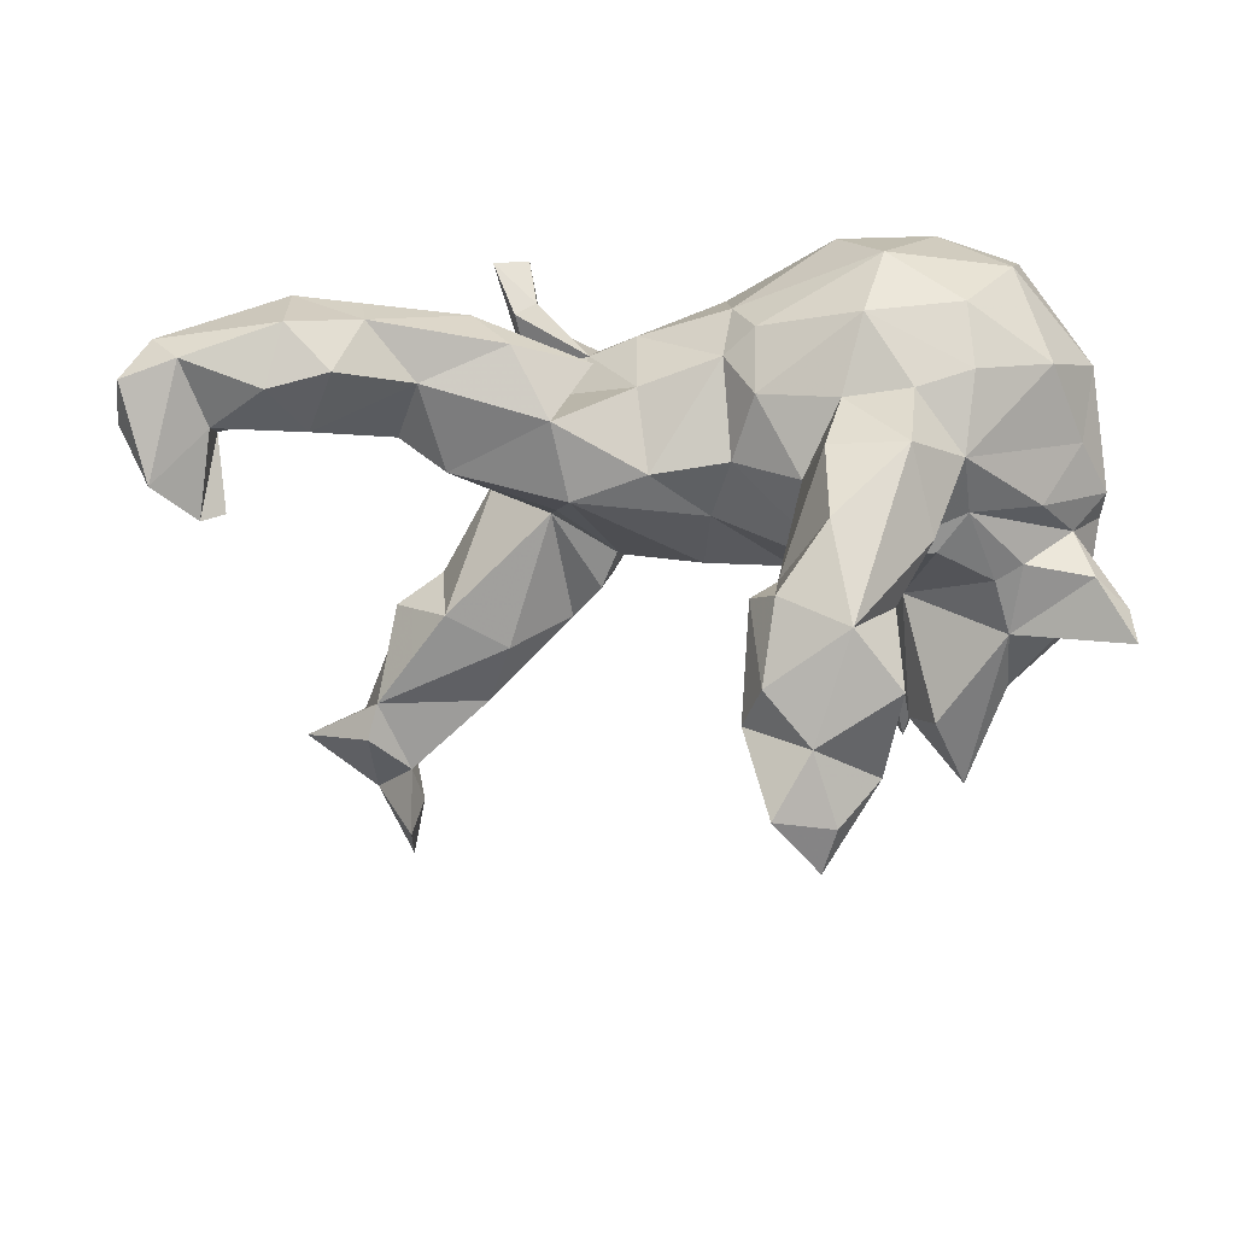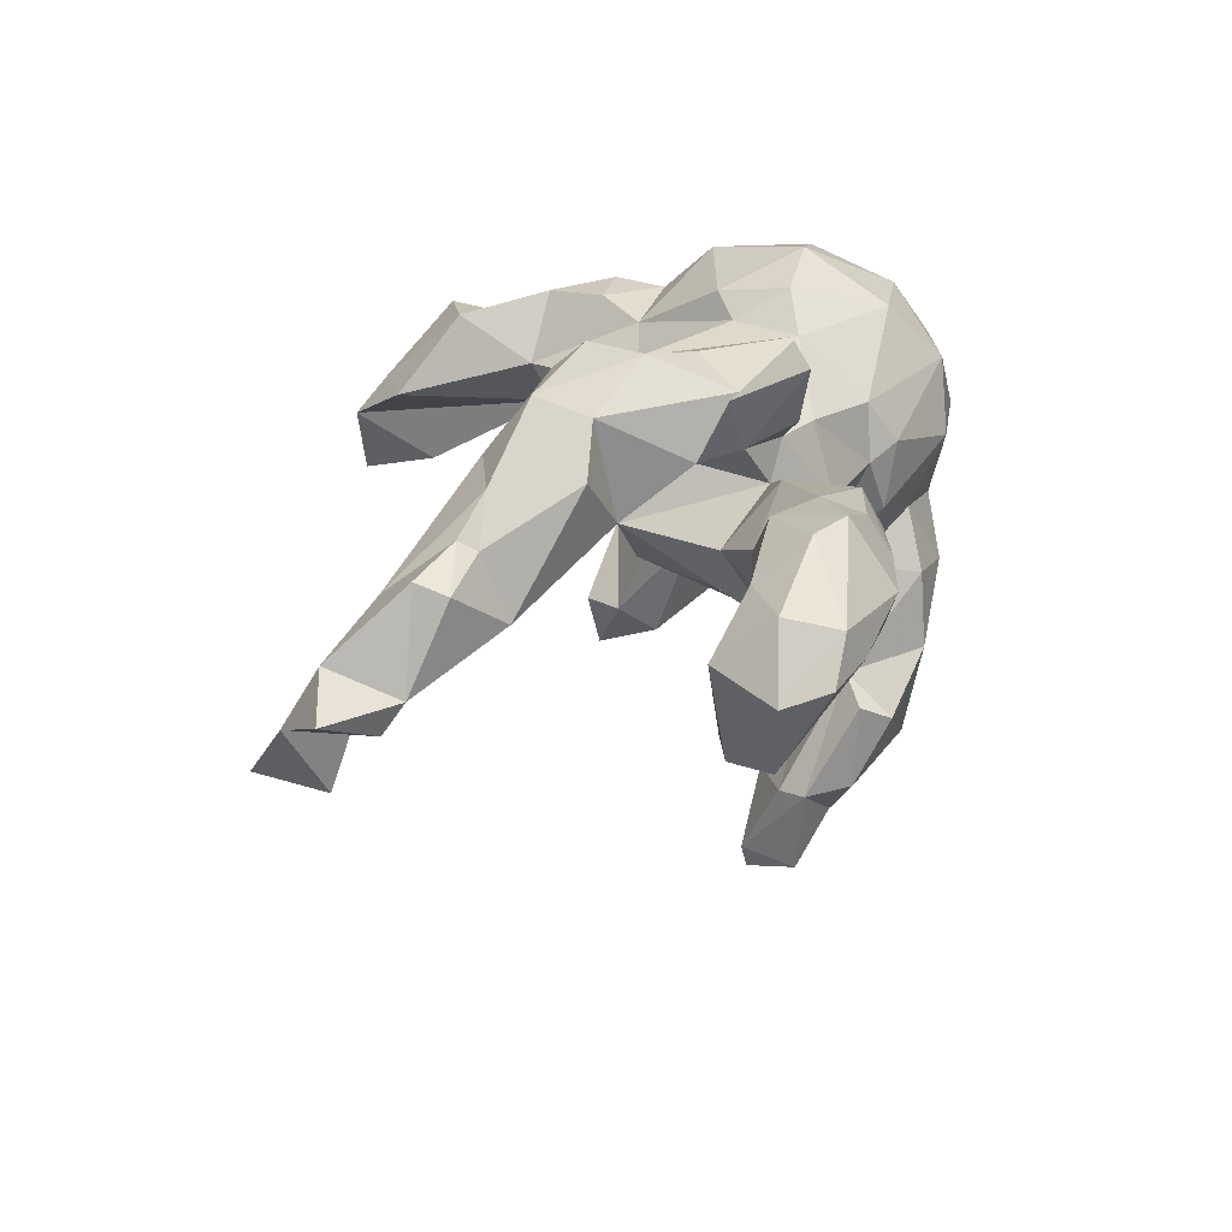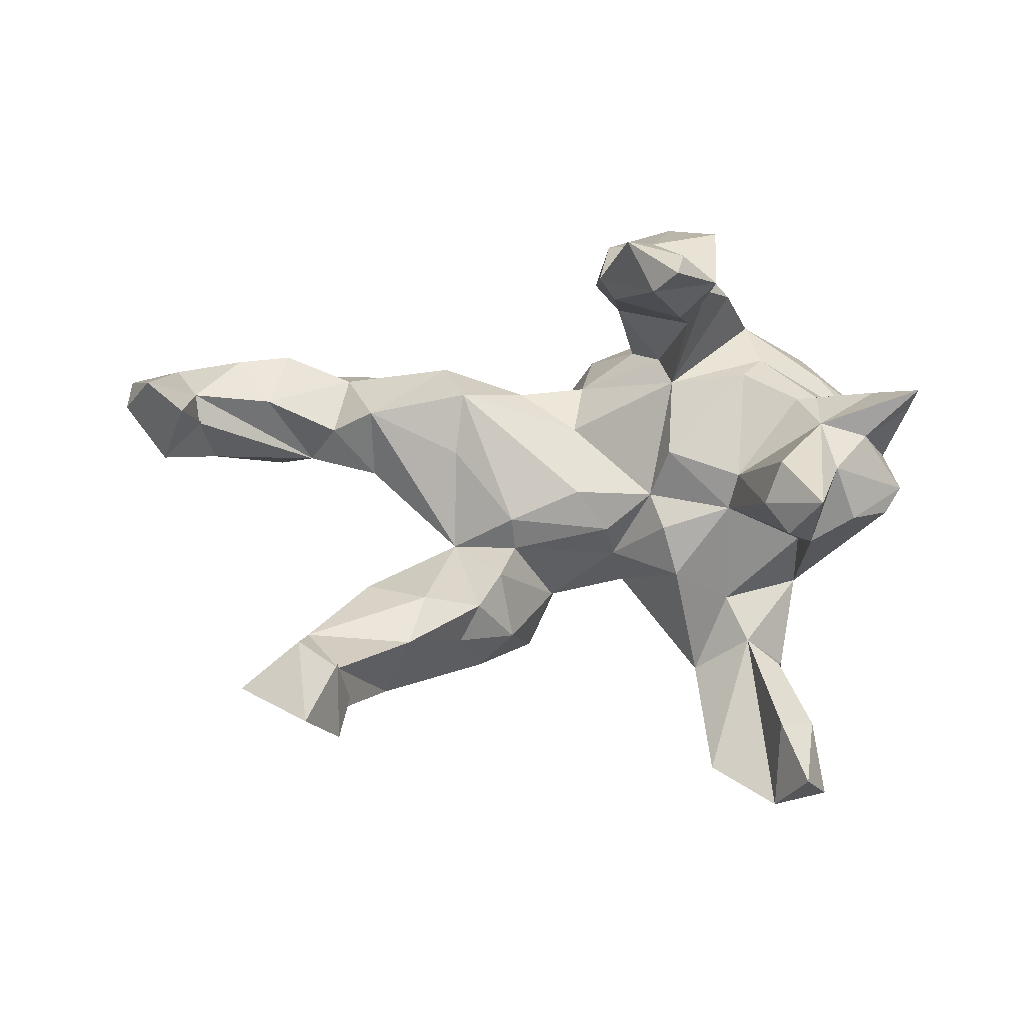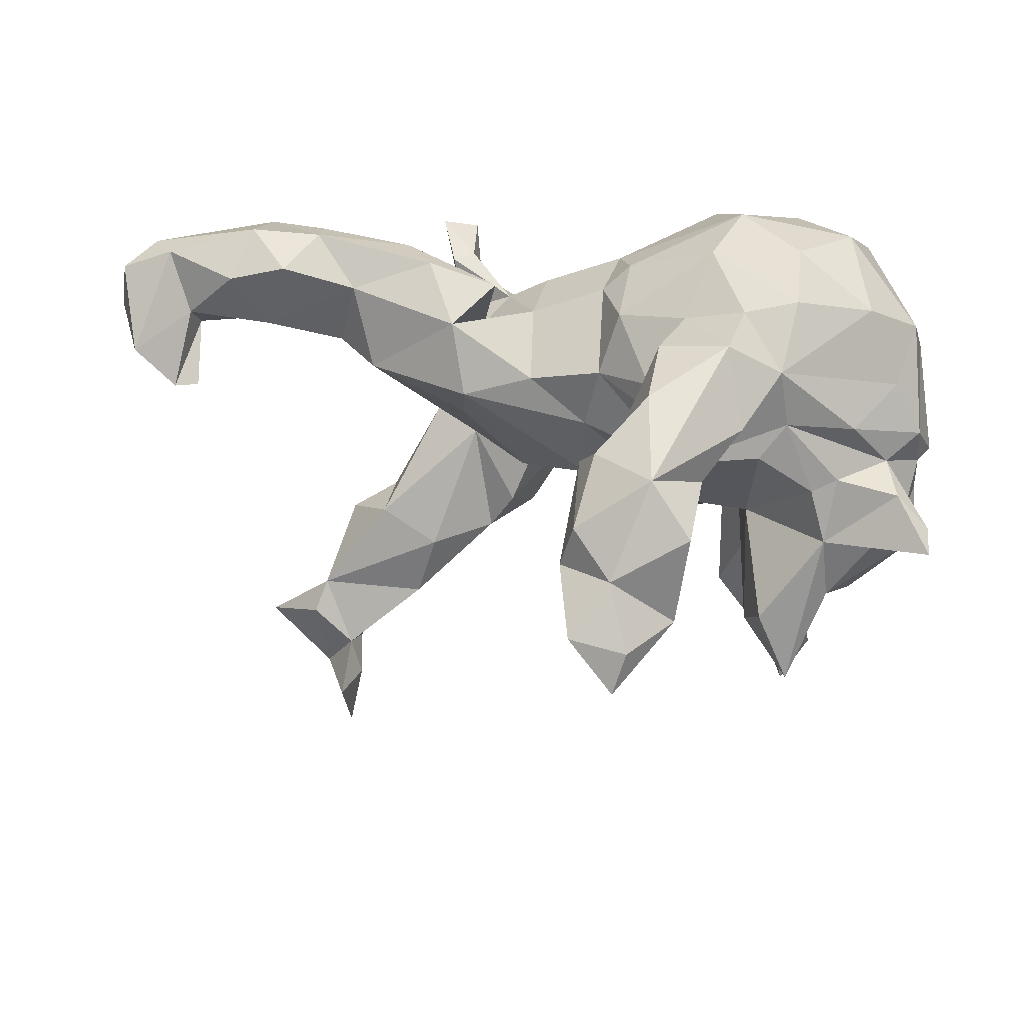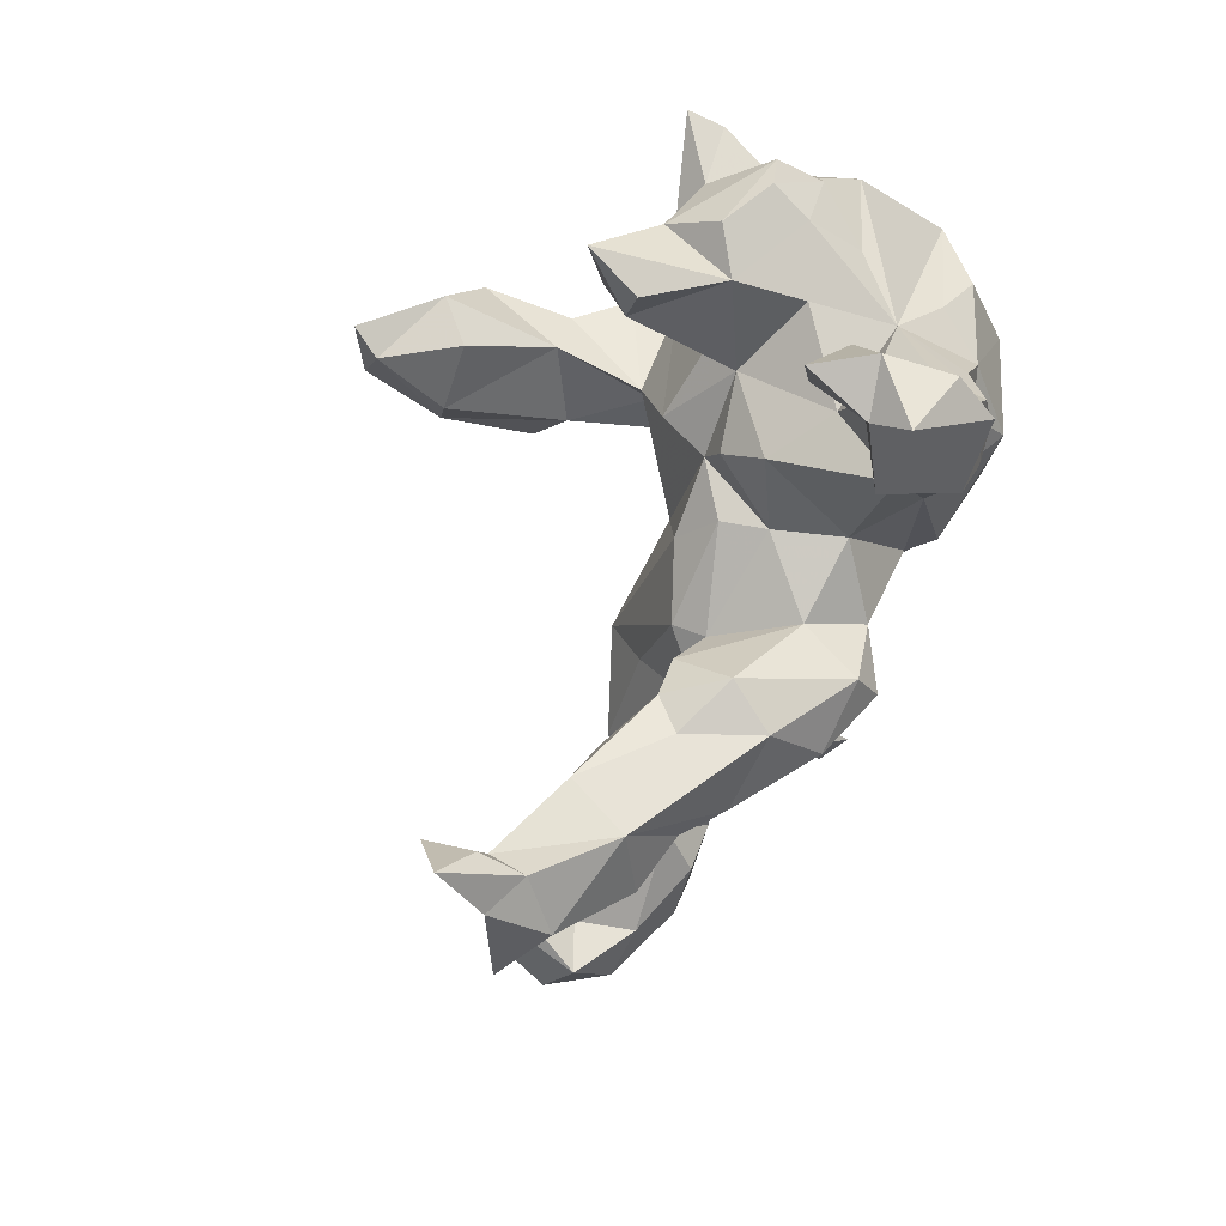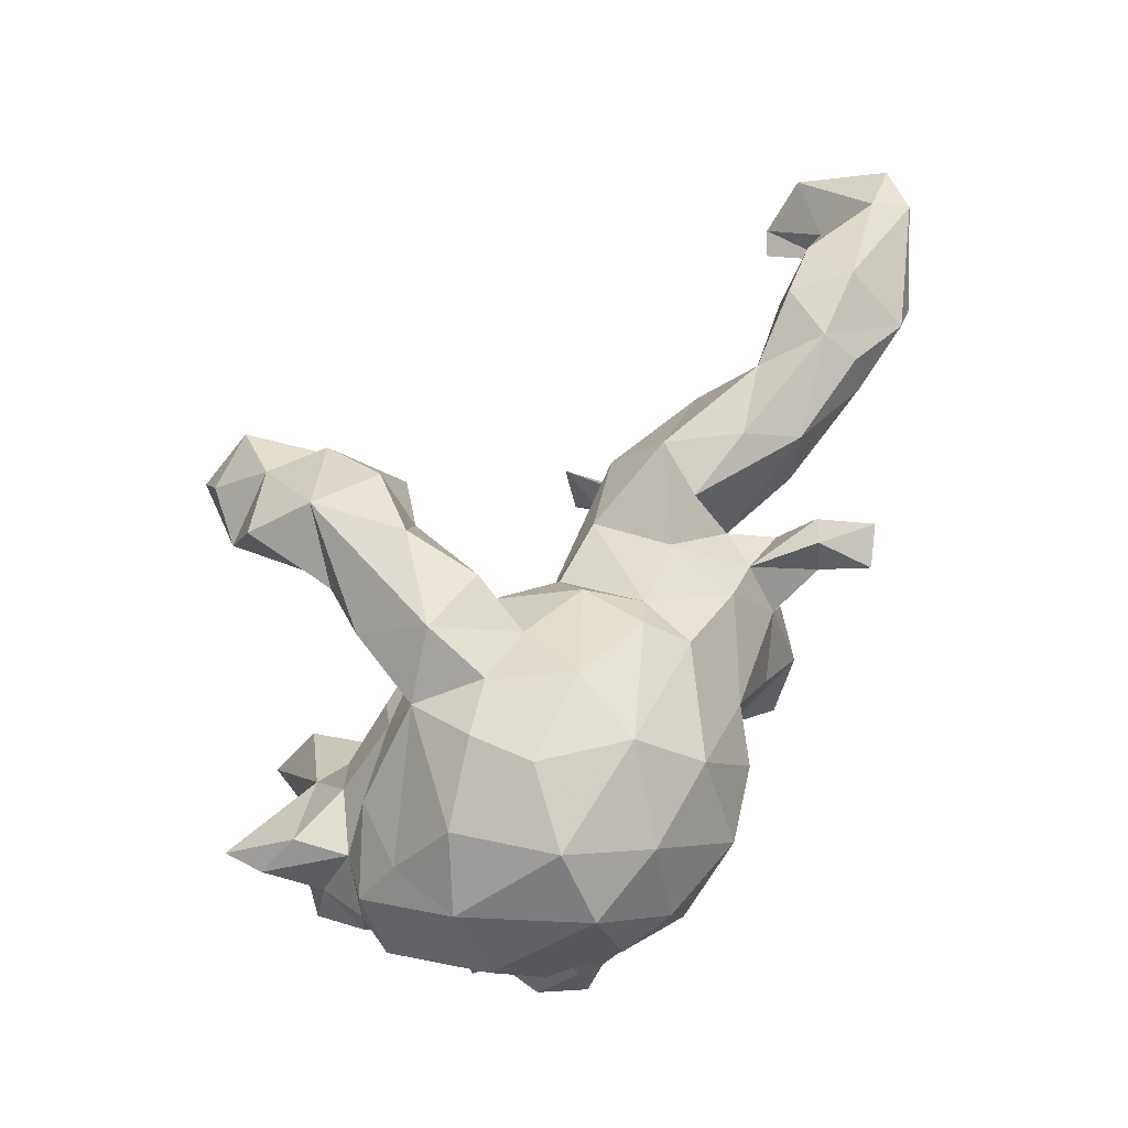
<metadata>
{"format":"obj","ext":"obj","renderer":"f3d","projection":"perspective","resolution":1024,"background":"white","views":[{"elev":-31.3,"azim":175.2,"up":"+Z"},{"elev":17.6,"azim":95.9,"up":"+Z"},{"elev":-26.8,"azim":178.4,"up":"+Y"},{"elev":49.1,"azim":-169.0,"up":"+Y"},{"elev":-74.1,"azim":-108.4,"up":"+Y"},{"elev":67.0,"azim":-57.2,"up":"+Y"}]}
</metadata>
<code>
v -0.1286 0.3236 -0.3771
v -0.08824 0.2153 -0.4966
v -0.03852 0.1656 -0.5772
v -0.0196 0.2508 -0.4314
v -0.03261 0.3077 -0.3242
v -0.1283 0.1433 -0.5724
v -0.114 0.08656 -0.6091
v -0.07913 0.07956 -0.5633
v -0.02607 0.1388 -0.4454
v -0.2 0.2743 -0.4414
v -0.002114 0.179 -0.446
v -0.1 0.3533 -0.2306
v -0.1625 0.1785 -0.3104
v -0.005891 0.2589 -0.3004
v -0.1902 0.1421 -0.4947
v -0.1997 0.2516 -0.2995
v -0.2092 0.374 -0.1197
v -0.2483 0.2922 -0.2175
v -0.1338 0.1054 -0.4454
v 0.6398 0.2656 -0.009662
v -0.09945 0.3457 -0.1114
v 0.791 0.1632 -0.106
v -0.04784 0.2353 -0.2579
v -0.1473 0.1413 -0.1704
v 0.8388 0.234 0.01777
v 0.7147 0.1869 -0.0216
v 0.7584 0.268 0.03392
v 0.7241 0.1001 -0.1167
v 0.7972 0.2448 0.07983
v 0.6192 0.305 0.07564
v 0.2558 0.2462 -0.02549
v 0.5511 0.2881 0.008318
v 0.3911 0.1413 -0.04492
v 0.2233 0.1542 -0.09373
v 0.5808 0.1792 -0.01499
v 0.5108 0.2971 0.09192
v 0.4368 0.2476 0.02593
v -0.2958 0.3039 -0.09213
v 0.3136 0.2843 0.07272
v -0.1278 0.2027 -0.1458
v 0.841 0.1677 -0.006768
v -0.2231 0.3528 -0.01686
v 0.1997 0.2645 0.06175
v -0.08496 0.2427 -0.0989
v -0.1294 0.3224 -0.01684
v 0.6906 0.08967 -0.09588
v 0.6144 0.2406 0.1705
v -0.3049 0.3627 0.01196
v 0.4605 0.1362 0.01364
v 0.7079 0.1428 0.00323
v 0.5165 0.2631 0.1456
v -0.2784 0.1677 -0.1566
v 0.7877 0.1645 0.09149
v -0.01847 0.2853 0.009303
v 0.3671 0.2545 0.141
v 0.004377 0.198 -0.0441
v 0.7684 0.08006 0.02289
v -0.156 0.3757 0.08937
v -0.2959 0.384 0.1088
v 0.5042 0.1185 0.09049
v 0.5051 0.2028 0.164
v 0.1163 0.1764 -0.05715
v -0.01977 0.3022 0.1109
v -0.3159 0.2183 -0.1224
v 0.135 0.2135 0.06372
v -0.5694 0.09106 -0.2422
v 0.6661 0.1994 0.1597
v -0.4235 0.2009 -0.09383
v -0.4825 0.222 -0.000161
v 0.02072 0.263 0.08717
v -0.1914 0.366 0.2013
v 0.6861 0.1254 0.1
v 0.2292 0.1274 0.1071
v -0.4082 0.1297 -0.1446
v 0.5651 0.142 0.1528
v 0.3849 0.06922 0.05406
v -0.3698 0.1147 -0.1641
v -0.5077 0.1314 -0.1614
v -0.4016 0.04249 -0.2058
v -0.484 0.1265 -0.08359
v -0.2661 -0.01164 -0.1111
v -0.4235 0.3245 0.05591
v -0.1414 0.01912 -0.137
v 0.02144 0.09925 -0.06857
v -0.5635 0.08759 -0.1831
v 0.2351 0.06127 -0.04524
v 0.3474 0.1483 0.1437
v -0.5014 0.25 0.1121
v 0.1337 -0.06593 -0.03134
v -0.315 -0.07684 -0.2862
v 0.2734 0.1677 0.2356
v 0.1957 0.142 0.166
v 0.2345 -0.08331 0.04516
v 0.2775 0.09441 0.1673
v 0.3044 0.168 0.2137
v 0.01737 -0.02587 -0.06596
v -0.3743 0.3462 0.2029
v 0.2845 0.1582 0.3194
v -0.1417 0.2831 0.2877
v -0.419 -0.05836 -0.2299
v 0.005481 0.2578 0.1741
v -0.3724 -0.1756 -0.3276
v -0.4822 0.02889 -0.1865
v -0.2894 -0.1357 -0.2443
v 0.3377 0.1831 0.2922
v 0.1317 0.1828 0.1748
v -0.2518 -0.05293 -0.06353
v -0.03857 -0.07522 -0.01829
v -0.2837 0.2898 0.2969
v 0.2628 0.104 0.2487
v -0.5377 0.08033 -0.02789
v -0.000293 0.1552 0.2673
v -0.136 -0.08732 -0.04983
v -0.5269 0.03367 -0.1066
v -0.5315 0.1481 -0.03075
v -0.4558 -0.1176 -0.1582
v -0.3276 -0.19 -0.2399
v 0.2948 0.07392 0.2372
v -0.5529 -0.03085 -0.1062
v 0.3837 -0.2135 -0.05983
v -0.1127 -0.02789 -0.06348
v 0.2849 -0.2473 -0.09109
v 0.491 -0.3749 -0.1878
v 0.1264 -0.09767 0.01898
v -0.3854 -0.145 -0.1205
v 0.2159 0.02449 0.1292
v 0.4791 -0.3423 -0.142
v 0.1777 0.07921 0.2233
v -0.5404 0.01277 -0.02765
v -0.519 0.1435 0.1787
v 0.3176 -0.1163 0.1234
v -0.06781 0.1389 0.3253
v 0.1906 -0.2373 -0.03591
v -0.5574 0.0539 0.02672
v 0.153 -0.1707 -0.02501
v -0.1618 -0.1515 0.005771
v 0.3097 -0.347 -0.1255
v -0.4066 0.2593 0.2798
v 0.3874 -0.2545 0.04356
v -0.5242 -0.07793 -0.1038
v -0.4913 -0.08256 -0.03947
v 0.419 -0.4616 -0.3006
v -0.319 0.1608 0.348
v 0.4011 -0.4891 -0.2247
v -0.3831 -0.0813 -0.002539
v 0.05484 -0.1307 0.1422
v 0.266 -0.1138 0.2021
v -0.4689 -0.0341 0.0513
v 0.5853 -0.442 -0.1452
v -0.05292 -0.0872 0.05396
v 0.4228 -0.4291 -0.2052
v -0.05461 0.0563 0.2776
v 0.4562 -0.283 -0.000977
v -0.2596 -0.1633 0.07805
v 0.3504 -0.3988 -0.03178
v -0.3926 -0.105 0.1256
v 0.09965 0.01649 0.2632
v -0.09179 0.03127 0.3147
v 0.04105 -0.06971 0.2422
v -0.1807 0.1551 0.3662
v 0.2221 -0.2876 0.001
v 0.4134 -0.5756 -0.2749
v 0.4989 -0.4535 -0.08794
v 0.4476 -0.3362 0.0166
v 0.4738 -0.5165 -0.19
v -0.07769 -0.08579 0.1682
v -0.3923 0.1332 0.3156
v -0.2087 -0.2629 0.1739
v 0.3653 -0.289 0.05224
v -0.4659 0.058 0.2351
v 0.13 -0.2538 0.05414
v 0.1766 -0.04941 0.2736
v -0.4283 -0.01854 0.1928
v 0.1202 -0.1392 0.279
v 0.3183 -0.2543 0.1122
v 0.4177 -0.4775 -0.1493
v -0.2745 0.01149 0.3483
v 0.1867 -0.2792 0.1279
v -0.3688 -0.04392 0.2642
v 0.2112 -0.2055 0.2203
v -0.1675 -0.09237 0.2497
v 0.09293 -0.1913 0.2343
v -0.297 -0.2395 0.0958
v -0.2981 -0.06408 0.2802
v -0.3655 -0.1416 0.2373
v -0.3671 -0.2524 0.1705
v -0.3068 -0.1417 0.293
v -0.2148 -0.1524 0.281
v -0.346 -0.3001 0.06318
v -0.3242 -0.5629 0.06158
v -0.3316 -0.4406 -0.01188
v -0.2639 -0.2401 0.278
v -0.3921 -0.4259 0.02767
v -0.3515 -0.2358 0.2564
v -0.3572 -0.3333 0.2251
v -0.3675 -0.5573 -0.03838
v -0.2444 -0.3791 0.2404
v -0.2247 -0.4768 0.1154
v -0.4098 -0.5451 0.04926
v -0.324 -0.5093 0.1263
v -0.3982 -0.4352 0.1721
v -0.3556 -0.408 0.2408
f 144 151 142
f 165 142 151
f 162 144 142
f 176 151 144
f 8 15 7
f 6 7 15
f 3 8 7
f 19 15 8
f 125 100 102
f 79 102 100
f 117 125 102
f 116 100 125
f 104 117 102
f 104 125 117
f 162 142 165
f 176 144 162
f 176 162 165
f 163 176 165
f 193 191 196
f 190 196 191
f 199 193 196
f 190 199 196
f 200 199 190
f 200 193 199
f 98 118 105
f 94 105 118
f 91 98 105
f 110 118 98
f 138 109 97
f 71 97 109
f 88 138 97
f 143 109 138
f 99 71 109
f 160 99 109
f 101 71 99
f 112 101 99
f 132 112 99
f 106 101 112
f 59 97 71
f 63 71 101
f 75 47 61
f 51 61 47
f 60 75 61
f 67 47 75
f 72 67 75
f 60 72 75
f 53 67 72
f 29 47 67
f 55 61 51
f 36 55 51
f 87 61 55
f 36 51 47
f 29 67 53
f 57 53 72
f 41 29 53
f 55 36 39
f 37 39 36
f 43 55 39
f 30 36 47
f 32 36 30
f 29 30 47
f 57 41 53
f 28 41 57
f 25 29 41
f 20 32 30
f 37 36 32
f 30 29 27
f 25 27 29
f 20 30 27
f 26 20 27
f 22 27 25
f 22 25 41
f 98 91 110
f 92 110 91
f 105 95 91
f 92 91 95
f 94 95 105
f 128 110 92
f 106 128 92
f 118 110 128
f 65 106 92
f 112 128 106
f 94 92 95
f 73 92 94
f 126 94 118
f 58 59 71
f 82 97 59
f 58 71 63
f 70 63 101
f 54 63 70
f 106 70 101
f 65 70 106
f 62 70 65
f 73 87 55
f 43 73 55
f 76 87 73
f 60 61 87
f 76 60 87
f 50 72 60
f 48 59 58
f 54 58 63
f 31 73 43
f 31 43 39
f 50 57 72
f 39 37 31
f 33 31 37
f 35 37 32
f 22 26 27
f 35 20 26
f 28 26 22
f 167 143 138
f 160 109 143
f 177 160 143
f 132 99 160
f 158 132 160
f 152 112 132
f 35 32 20
f 122 93 120
f 131 120 93
f 127 122 120
f 133 93 122
f 139 120 131
f 114 111 80
f 115 80 111
f 85 114 80
f 129 111 114
f 125 104 107
f 81 107 104
f 145 125 107
f 200 201 193
f 195 193 201
f 202 201 200
f 13 15 19
f 10 15 13
f 9 13 19
f 103 79 100
f 81 104 90
f 102 90 104
f 79 81 90
f 119 100 116
f 141 116 125
f 149 165 123
f 151 123 165
f 127 149 123
f 127 123 151
f 137 127 151
f 122 127 137
f 155 137 151
f 176 155 151
f 149 163 165
f 155 176 163
f 161 137 155
f 129 119 140
f 116 140 119
f 141 129 140
f 114 119 129
f 116 141 140
f 148 129 141
f 191 183 190
f 198 190 183
f 189 183 191
f 186 183 189
f 193 189 191
f 195 189 193
f 200 190 198
f 197 200 198
f 2 3 6
f 7 6 3
f 15 2 6
f 11 3 2
f 9 19 8
f 68 80 115
f 134 115 111
f 107 83 121
f 24 121 83
f 113 107 121
f 81 83 107
f 108 121 96
f 84 96 121
f 89 108 96
f 150 121 108
f 69 68 115
f 64 80 68
f 38 64 68
f 74 80 64
f 77 74 64
f 78 80 74
f 81 52 83
f 24 83 52
f 77 52 81
f 64 24 52
f 24 84 121
f 34 96 84
f 56 84 24
f 52 77 64
f 79 74 77
f 56 24 40
f 13 40 24
f 16 13 24
f 23 40 13
f 24 18 16
f 1 16 18
f 38 18 24
f 44 40 23
f 17 1 18
f 10 16 1
f 5 23 14
f 11 14 23
f 4 5 14
f 12 23 5
f 4 1 5
f 12 5 1
f 11 4 14
f 195 197 192
f 168 192 197
f 194 195 192
f 202 197 195
f 186 195 194
f 187 194 192
f 194 185 156
f 179 156 185
f 186 194 156
f 187 185 194
f 168 188 192
f 187 192 188
f 44 56 40
f 24 64 38
f 69 38 68
f 62 84 56
f 54 56 44
f 62 34 84
f 31 34 62
f 89 34 86
f 33 86 34
f 17 18 38
f 21 44 23
f 42 17 38
f 12 1 17
f 21 23 12
f 184 185 187
f 179 185 184
f 188 184 187
f 156 179 173
f 170 173 179
f 130 156 173
f 177 179 184
f 188 168 181
f 166 181 168
f 184 188 181
f 182 178 180
f 175 180 178
f 174 182 180
f 171 178 182
f 180 175 147
f 139 147 175
f 172 180 147
f 159 166 146
f 150 146 166
f 182 159 146
f 152 166 159
f 136 150 166
f 124 146 150
f 171 182 146
f 174 159 182
f 131 147 139
f 169 139 175
f 173 170 130
f 138 130 170
f 93 147 131
f 130 88 115
f 69 115 88
f 134 130 115
f 138 88 130
f 17 21 12
f 167 170 179
f 177 167 179
f 138 170 167
f 152 181 166
f 158 181 152
f 195 186 189
f 156 183 186
f 79 77 81
f 103 114 85
f 66 103 85
f 119 114 103
f 156 148 141
f 125 156 141
f 161 171 133
f 135 133 171
f 137 161 133
f 178 171 161
f 175 155 169
f 164 169 155
f 197 198 168
f 183 168 198
f 201 202 195
f 2 1 4
f 11 2 4
f 10 1 2
f 15 10 2
f 9 11 23
f 13 9 23
f 8 11 9
f 16 10 13
f 78 79 66
f 103 66 79
f 85 78 66
f 74 79 78
f 80 78 85
f 119 103 100
f 102 79 90
f 174 180 172
f 126 147 93
f 128 147 126
f 126 93 73
f 76 73 93
f 94 126 73
f 33 76 93
f 56 54 70
f 62 56 70
f 65 31 62
f 73 31 65
f 49 76 33
f 60 76 49
f 37 49 33
f 48 42 38
f 82 48 38
f 58 42 48
f 42 45 17
f 21 17 45
f 58 45 42
f 54 44 45
f 21 45 44
f 58 54 45
f 34 31 33
f 22 41 28
f 159 174 172
f 200 197 202
f 154 168 183
f 156 154 183
f 136 168 154
f 134 148 156
f 145 154 156
f 107 154 145
f 125 145 156
f 136 154 107
f 166 168 136
f 113 150 136
f 178 161 155
f 175 178 155
f 169 164 153
f 127 153 164
f 139 169 153
f 111 148 134
f 130 134 156
f 121 150 113
f 107 113 136
f 153 120 139
f 127 120 153
f 129 148 111
f 124 150 108
f 89 124 108
f 93 124 89
f 34 89 96
f 157 128 112
f 159 157 112
f 172 128 157
f 158 152 132
f 35 60 49
f 82 59 48
f 88 97 82
f 65 92 73
f 128 126 118
f 69 88 82
f 172 147 128
f 159 172 157
f 112 152 159
f 177 181 158
f 167 177 143
f 160 177 158
f 184 181 177
f 135 171 146
f 124 135 146
f 93 135 124
f 86 93 89
f 33 93 86
f 3 11 8
f 164 155 163
f 127 164 163
f 149 127 163
f 133 122 137
f 135 93 133
f 38 69 82
f 46 28 57
f 50 28 46
f 50 46 57
f 26 60 35
f 37 35 49
f 26 50 60
f 28 50 26

</code>
